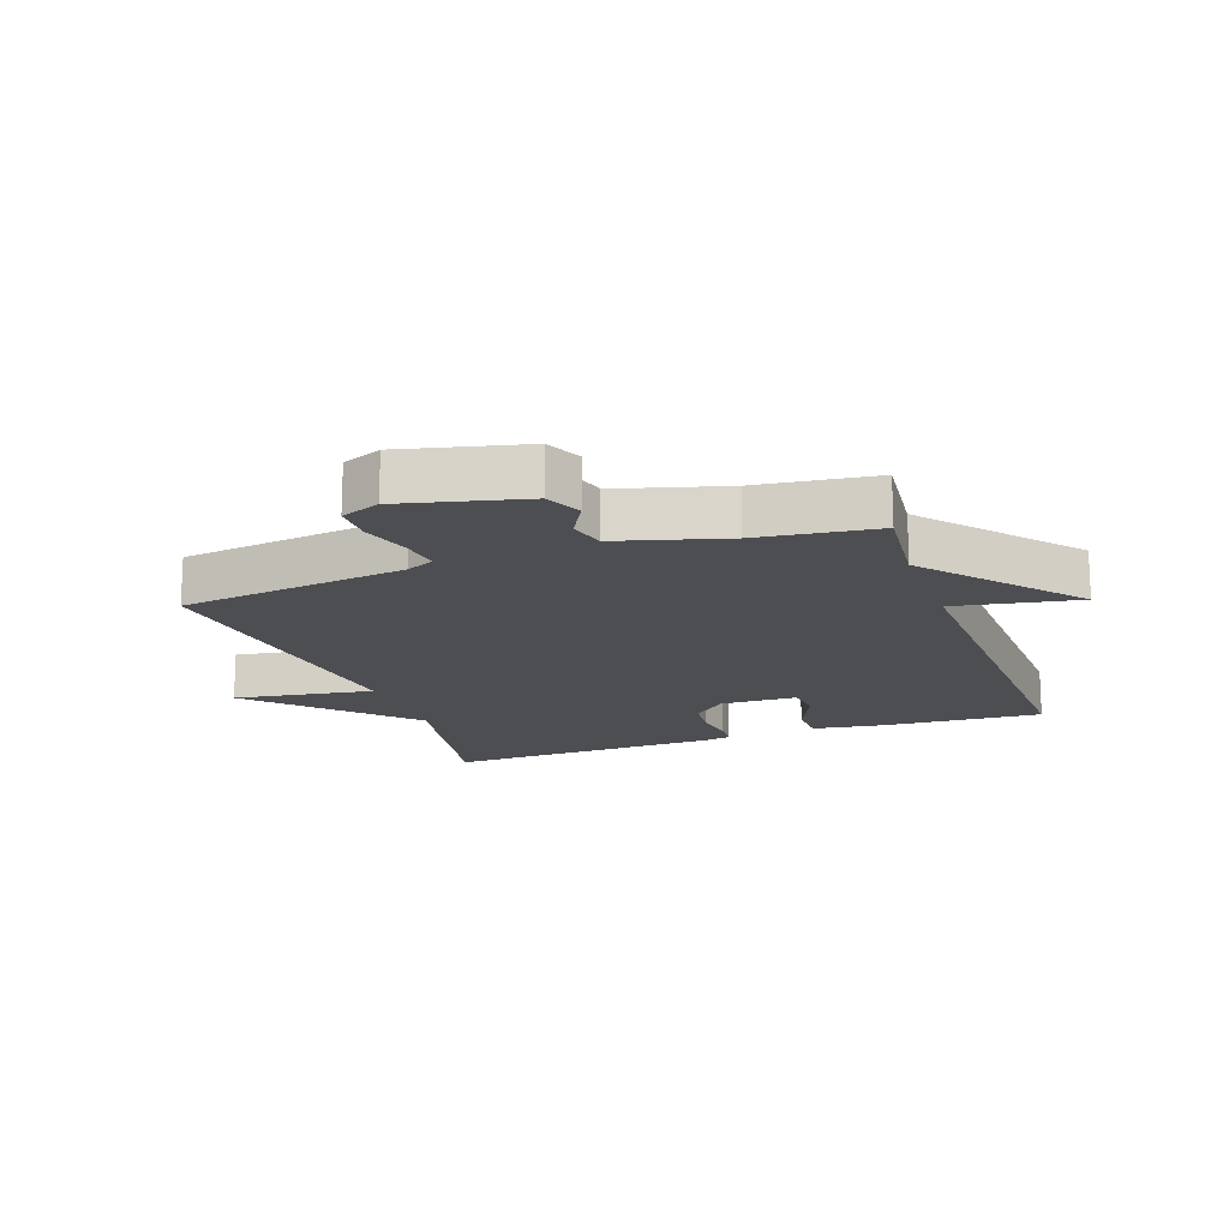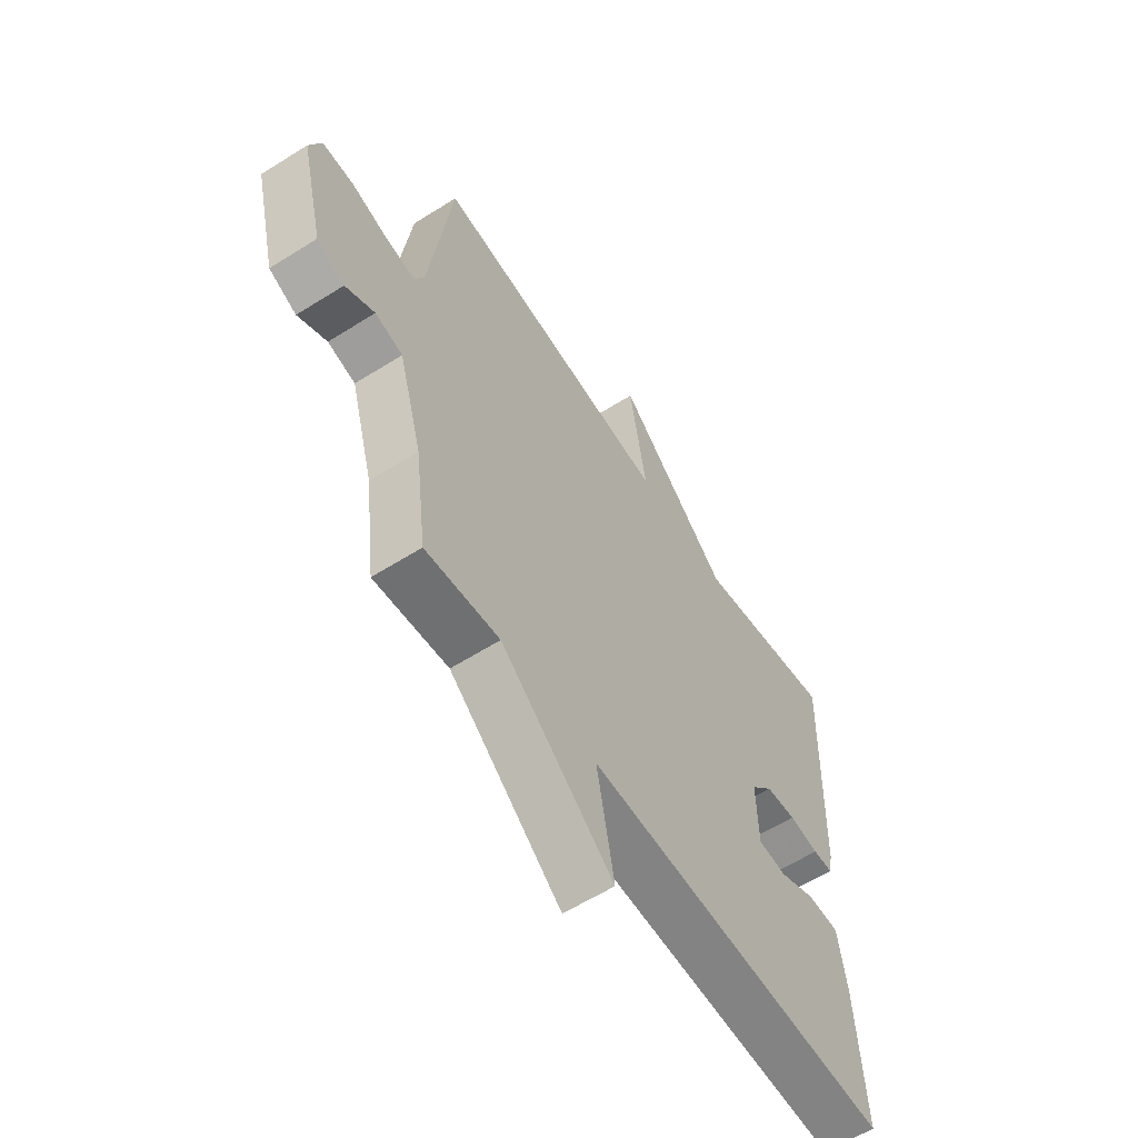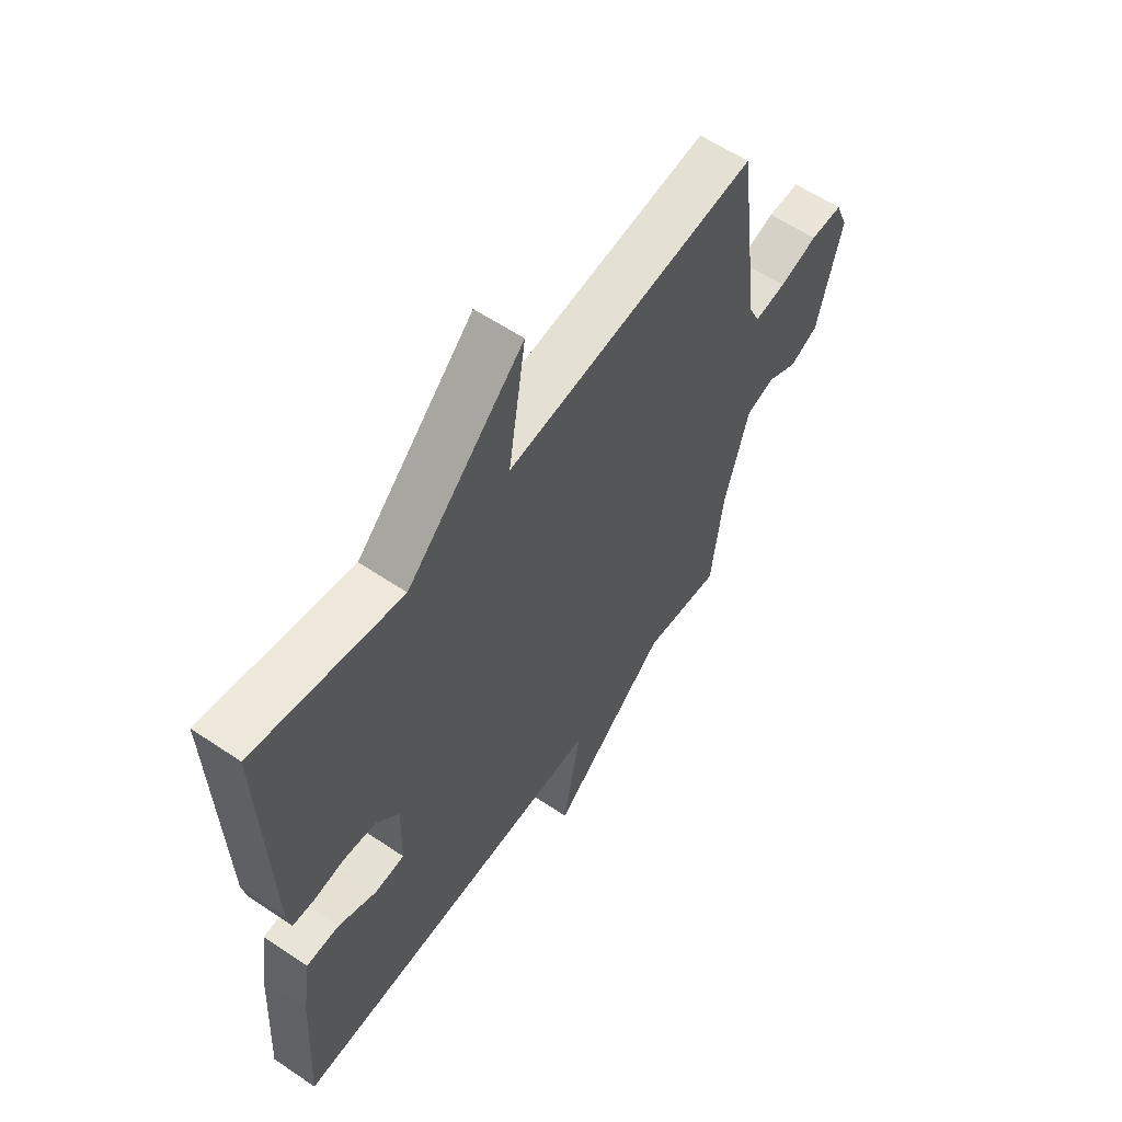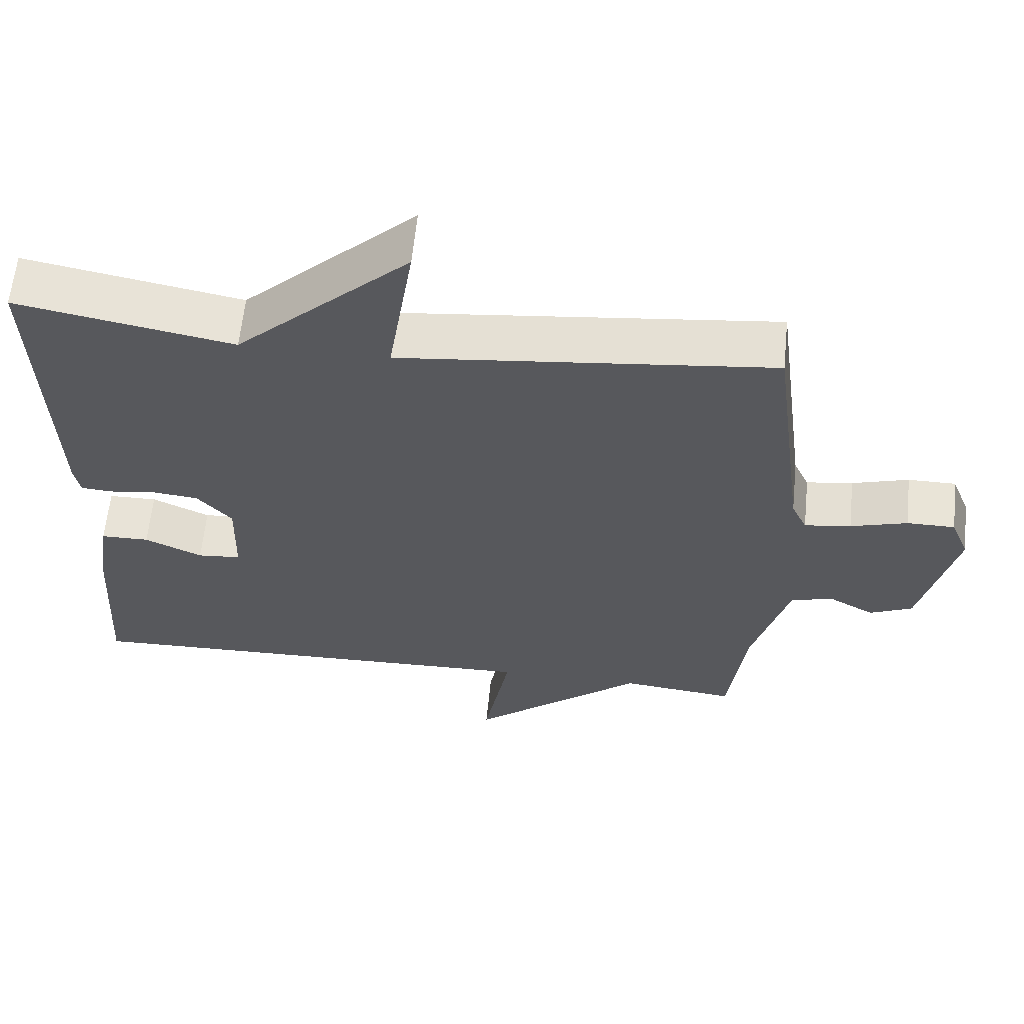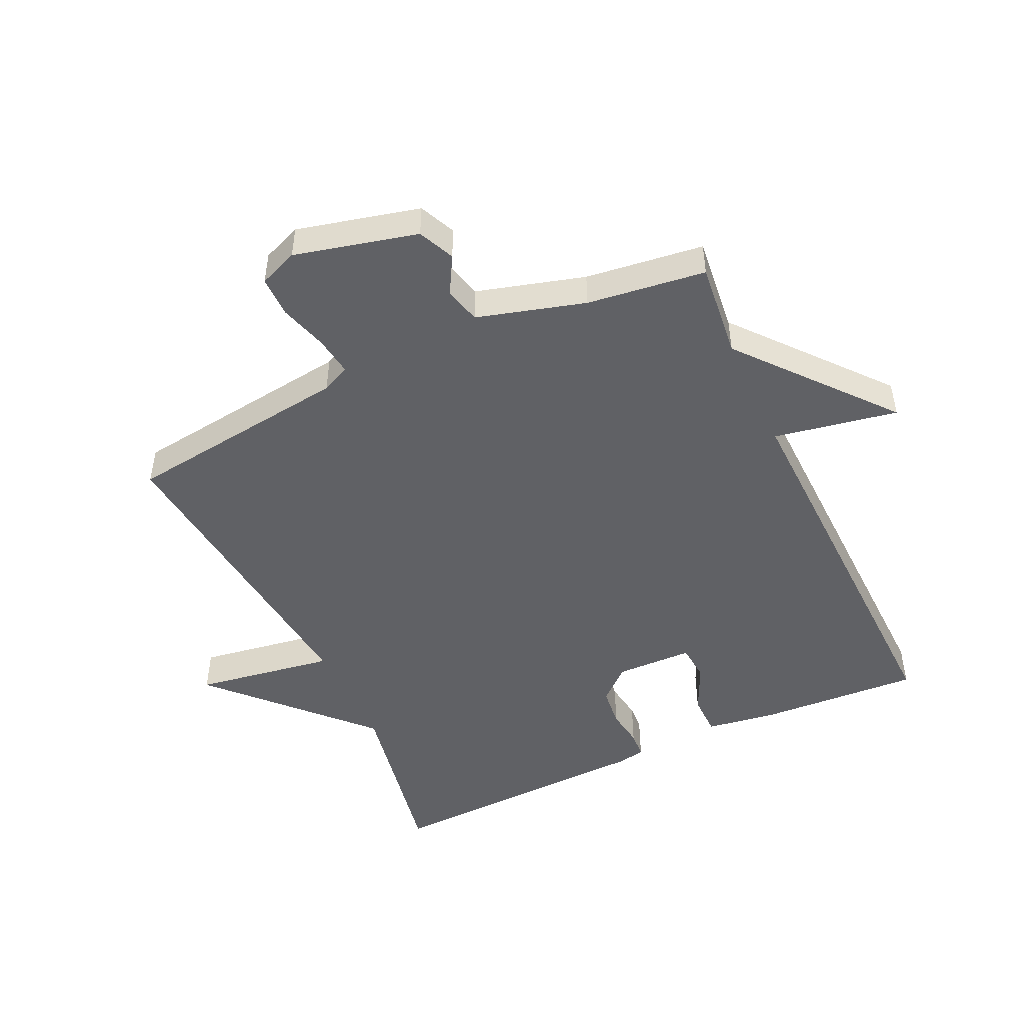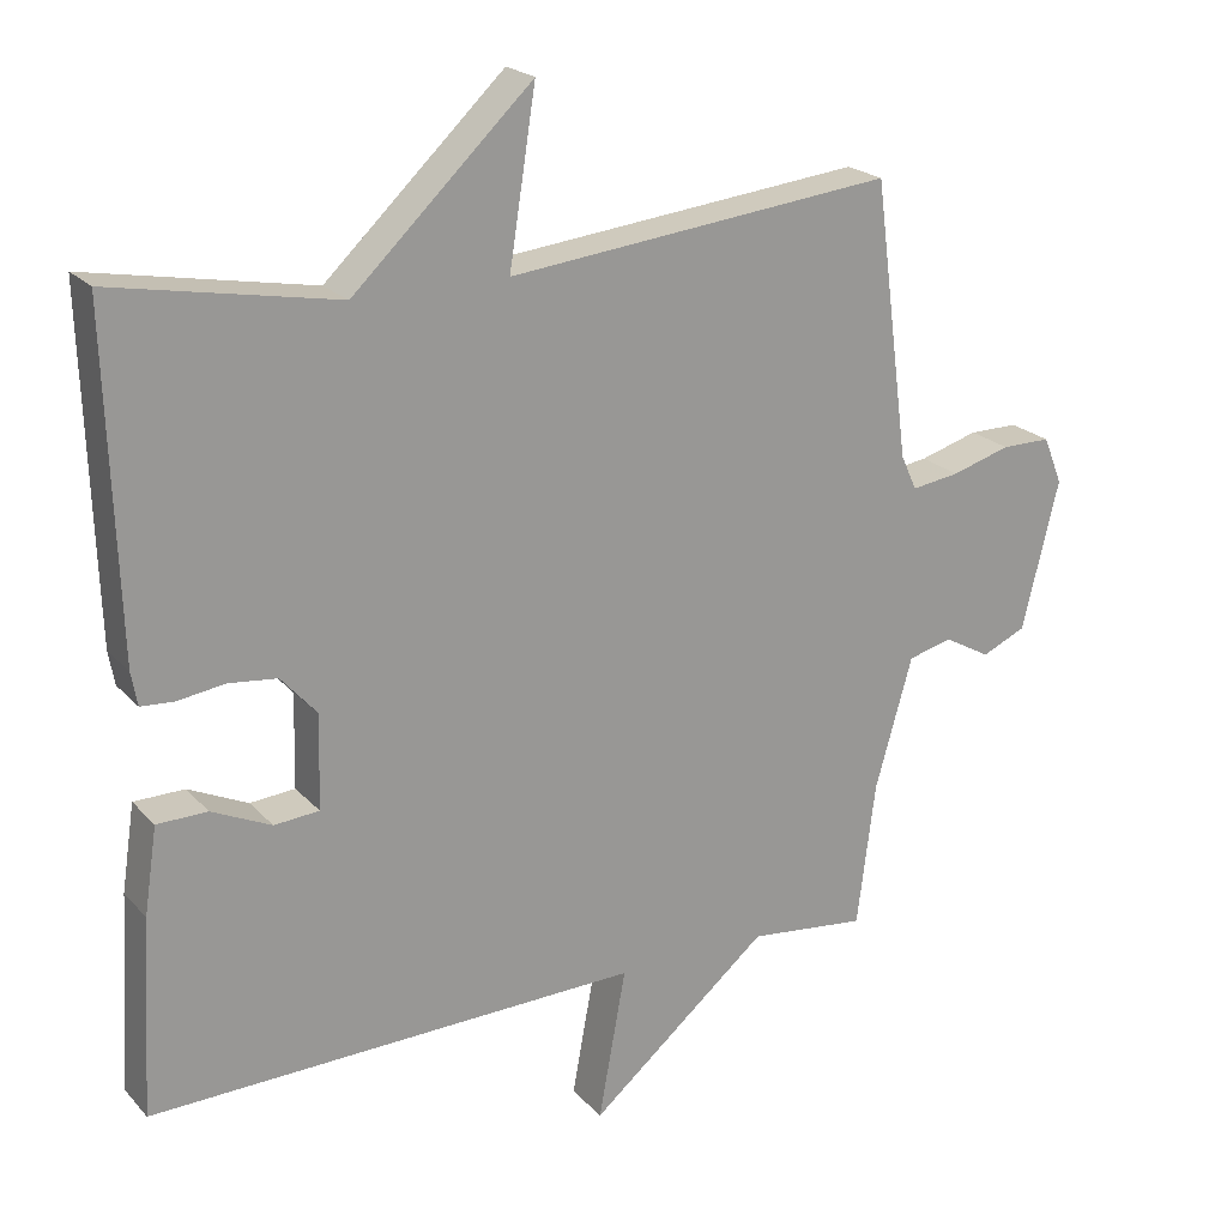
<metadata>
{"format":"obj","ext":"obj","renderer":"f3d","projection":"perspective","resolution":1024,"background":"white","views":[{"elev":-16.5,"azim":109.7,"up":"+Y"},{"elev":-59.9,"azim":122.9,"up":"+Z"},{"elev":59.1,"azim":-55.2,"up":"+Z"},{"elev":61.2,"azim":5.7,"up":"+Z"},{"elev":-48.3,"azim":115.0,"up":"+Y"},{"elev":21.4,"azim":-29.8,"up":"+Z"}]}
</metadata>
<code>
v -0.5 0.07 -0.5
v -0.485 0.07 -0.243
v -0.468 0.07 -0.13
v -0.402 0.07 -0.129
v -0.324 0.07 -0.165
v -0.265 0.07 -0.16
v -0.262 0.07 -0.037
v -0.309 0.07 0.016
v -0.373 0.07 0.023
v -0.435 0.07 0.014
v -0.478 0.07 0.017
v -0.486 0.07 0.061
v -0.5 0.07 0.5
v -0.206 0.07 0.445
v 0.029 0.07 0.668
v -0.006 0.07 0.445
v 0.5 0.07 0.5
v 0.547 0.07 0.139
v 0.568 0.07 0.094
v 0.631 0.07 0.103
v 0.708 0.07 0.126
v 0.773 0.07 0.126
v 0.798 0.07 0.064
v 0.75 0.07 -0.132
v 0.692 0.07 -0.158
v 0.631 0.07 -0.124
v 0.573 0.07 -0.139
v 0.524 0.07 -0.311
v 0.5 0.07 -0.5
v 0.345 0.07 -0.483
v 0.109 0.07 -0.68
v 0.145 0.07 -0.483
v -0.5 0 -0.5
v -0.485 0 -0.243
v -0.468 0 -0.13
v -0.402 0 -0.129
v -0.324 0 -0.165
v -0.265 0 -0.16
v -0.262 0 -0.037
v -0.309 0 0.016
v -0.373 0 0.023
v -0.435 0 0.014
v -0.478 0 0.017
v -0.486 0 0.061
v -0.5 0 0.5
v -0.206 0 0.445
v 0.029 0 0.668
v -0.006 0 0.445
v 0.5 0 0.5
v 0.547 0 0.139
v 0.568 0 0.094
v 0.631 0 0.103
v 0.708 0 0.126
v 0.773 0 0.126
v 0.798 0 0.064
v 0.75 0 -0.132
v 0.692 0 -0.158
v 0.631 0 -0.124
v 0.573 0 -0.139
v 0.524 0 -0.311
v 0.5 0 -0.5
v 0.345 0 -0.483
v 0.109 0 -0.68
v 0.145 0 -0.483
f 30 31 32
f 28 29 30
f 27 28 30 32
f 24 25 26
f 23 24 26
f 22 23 26
f 21 22 26
f 20 21 26
f 19 20 26 27
f 32 1 2
f 27 32 2
f 19 27 2
f 18 19 2
f 14 15 16
f 12 13 14
f 11 12 14
f 10 11 14
f 9 10 14
f 8 9 14 16
f 16 17 18
f 8 16 18
f 7 8 18
f 2 3 4 5
f 2 5 6
f 18 2 6
f 6 7 18
f 64 63 62
f 62 61 60
f 64 62 60 59
f 58 57 56
f 58 56 55
f 58 55 54
f 58 54 53
f 58 53 52
f 59 58 52 51
f 34 33 64
f 34 64 59
f 34 59 51
f 34 51 50
f 48 47 46
f 46 45 44
f 46 44 43
f 46 43 42
f 46 42 41
f 48 46 41 40
f 50 49 48
f 50 48 40
f 50 40 39
f 37 36 35 34
f 38 37 34
f 38 34 50
f 50 39 38
f 1 33 34 2
f 2 34 35 3
f 3 35 36 4
f 4 36 37 5
f 5 37 38 6
f 6 38 39 7
f 7 39 40 8
f 8 40 41 9
f 9 41 42 10
f 10 42 43 11
f 11 43 44 12
f 12 44 45 13
f 13 45 46 14
f 14 46 47 15
f 15 47 48 16
f 16 48 49 17
f 17 49 50 18
f 18 50 51 19
f 19 51 52 20
f 20 52 53 21
f 21 53 54 22
f 22 54 55 23
f 23 55 56 24
f 24 56 57 25
f 25 57 58 26
f 26 58 59 27
f 27 59 60 28
f 28 60 61 29
f 29 61 62 30
f 30 62 63 31
f 31 63 64 32
f 32 64 33 1

</code>
